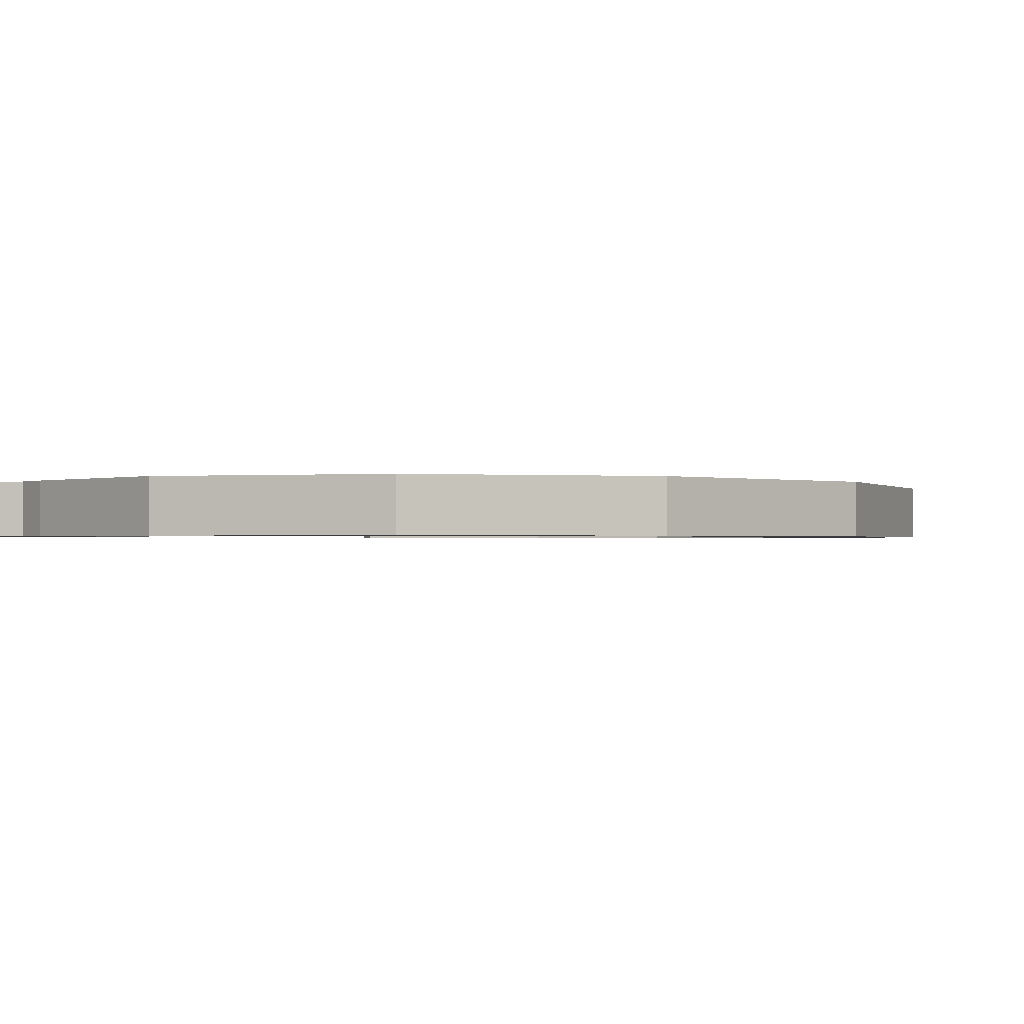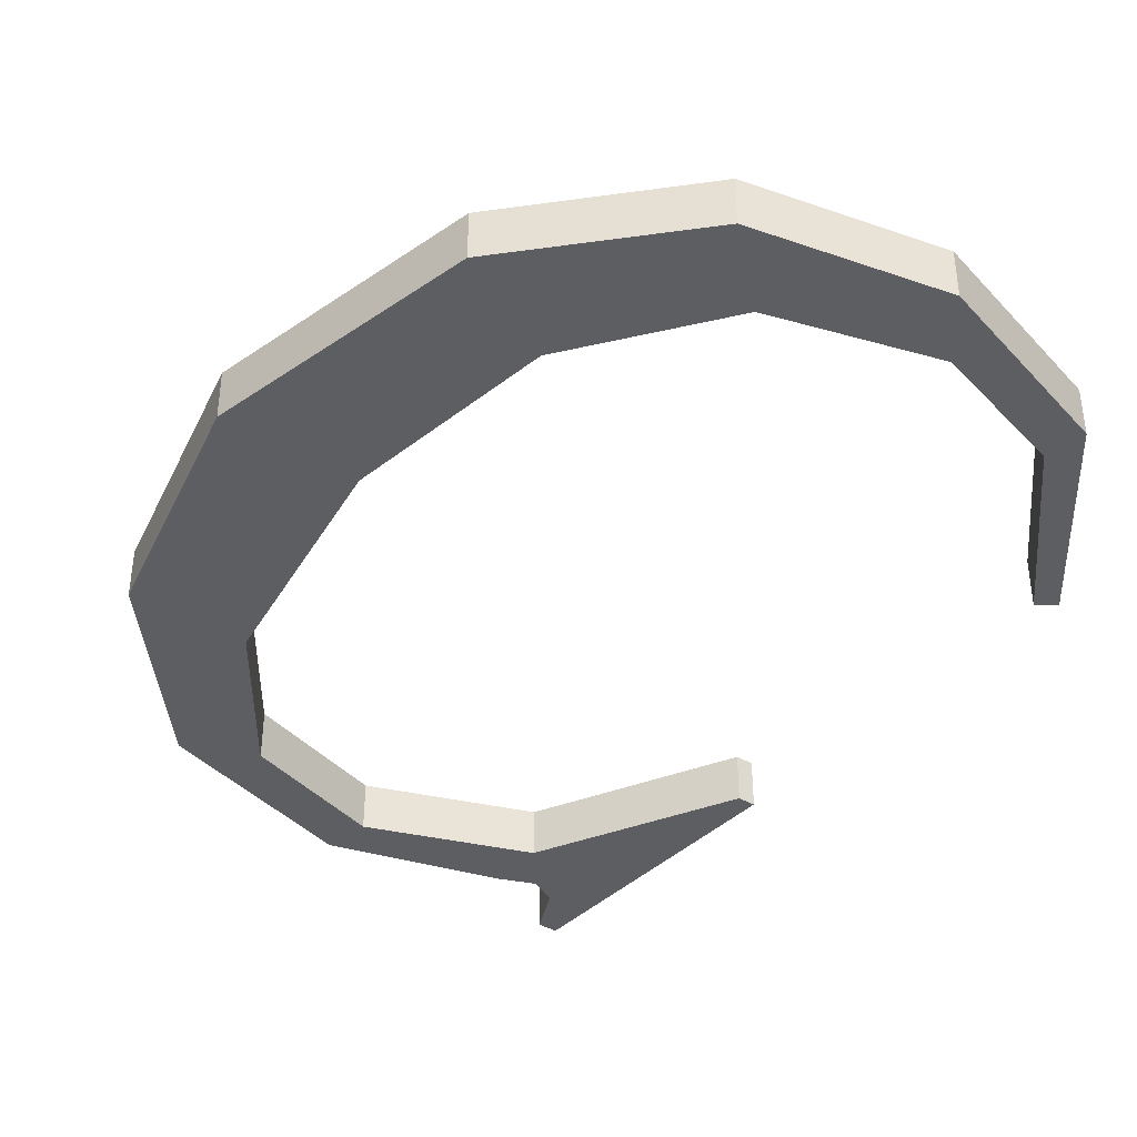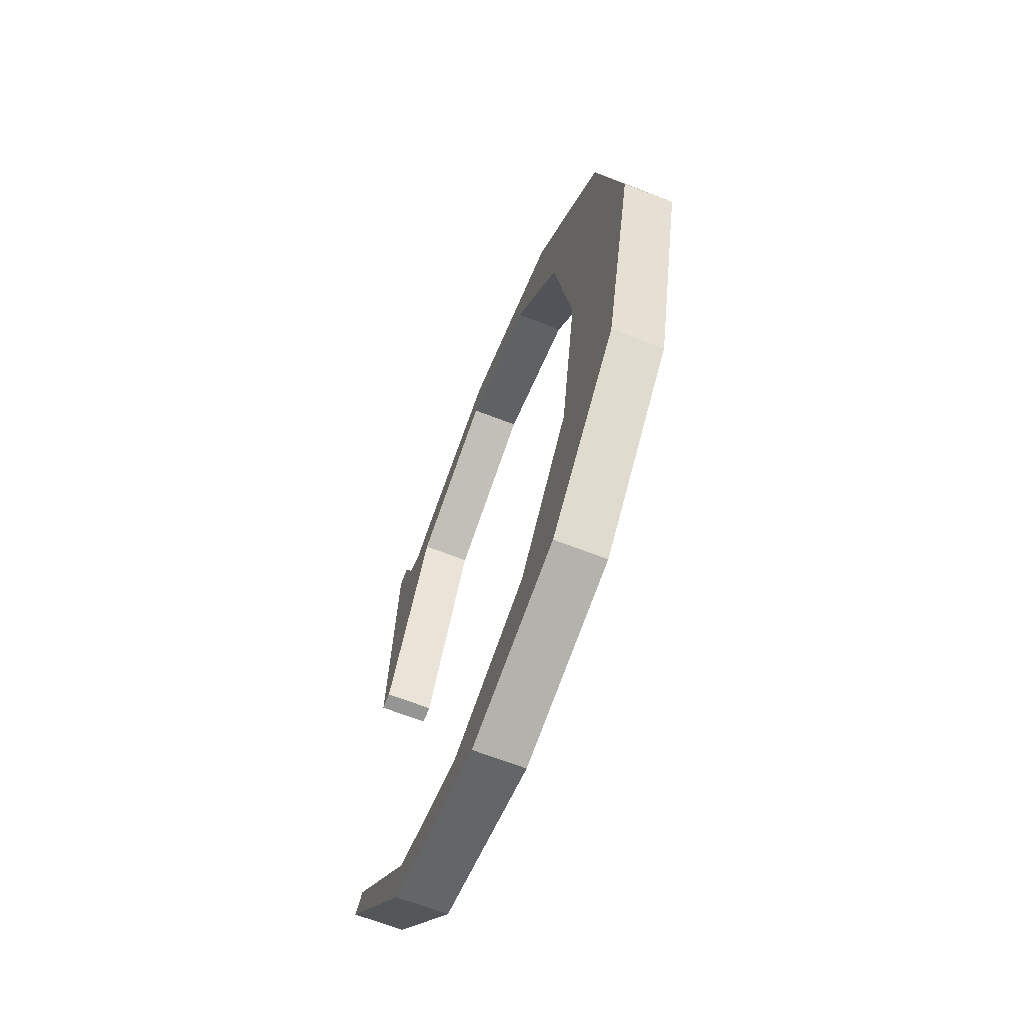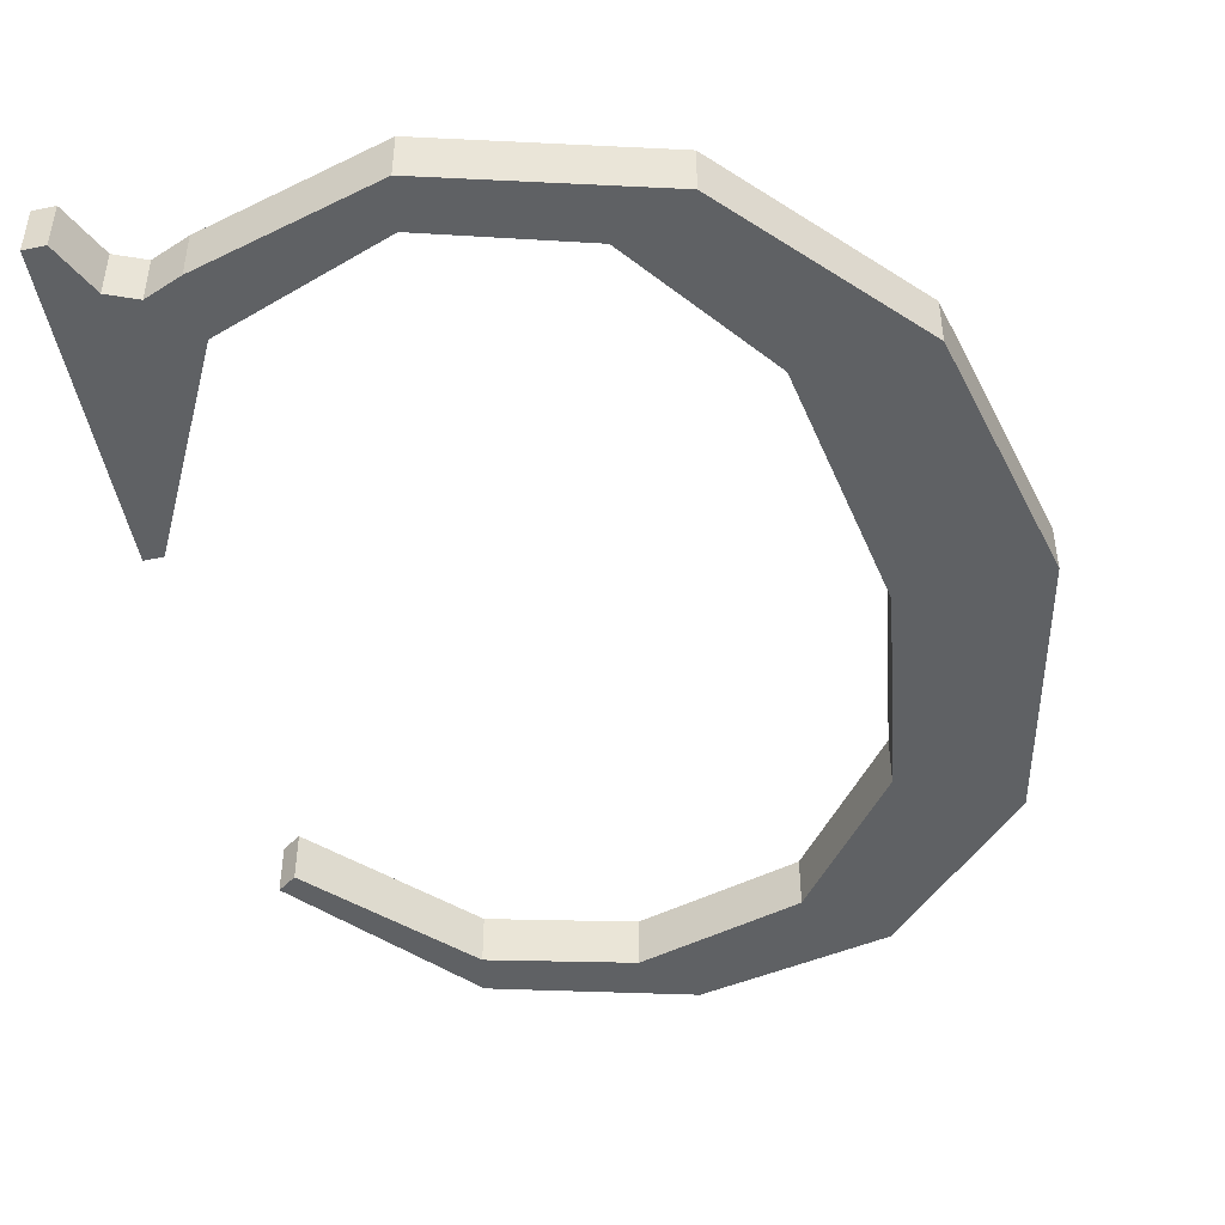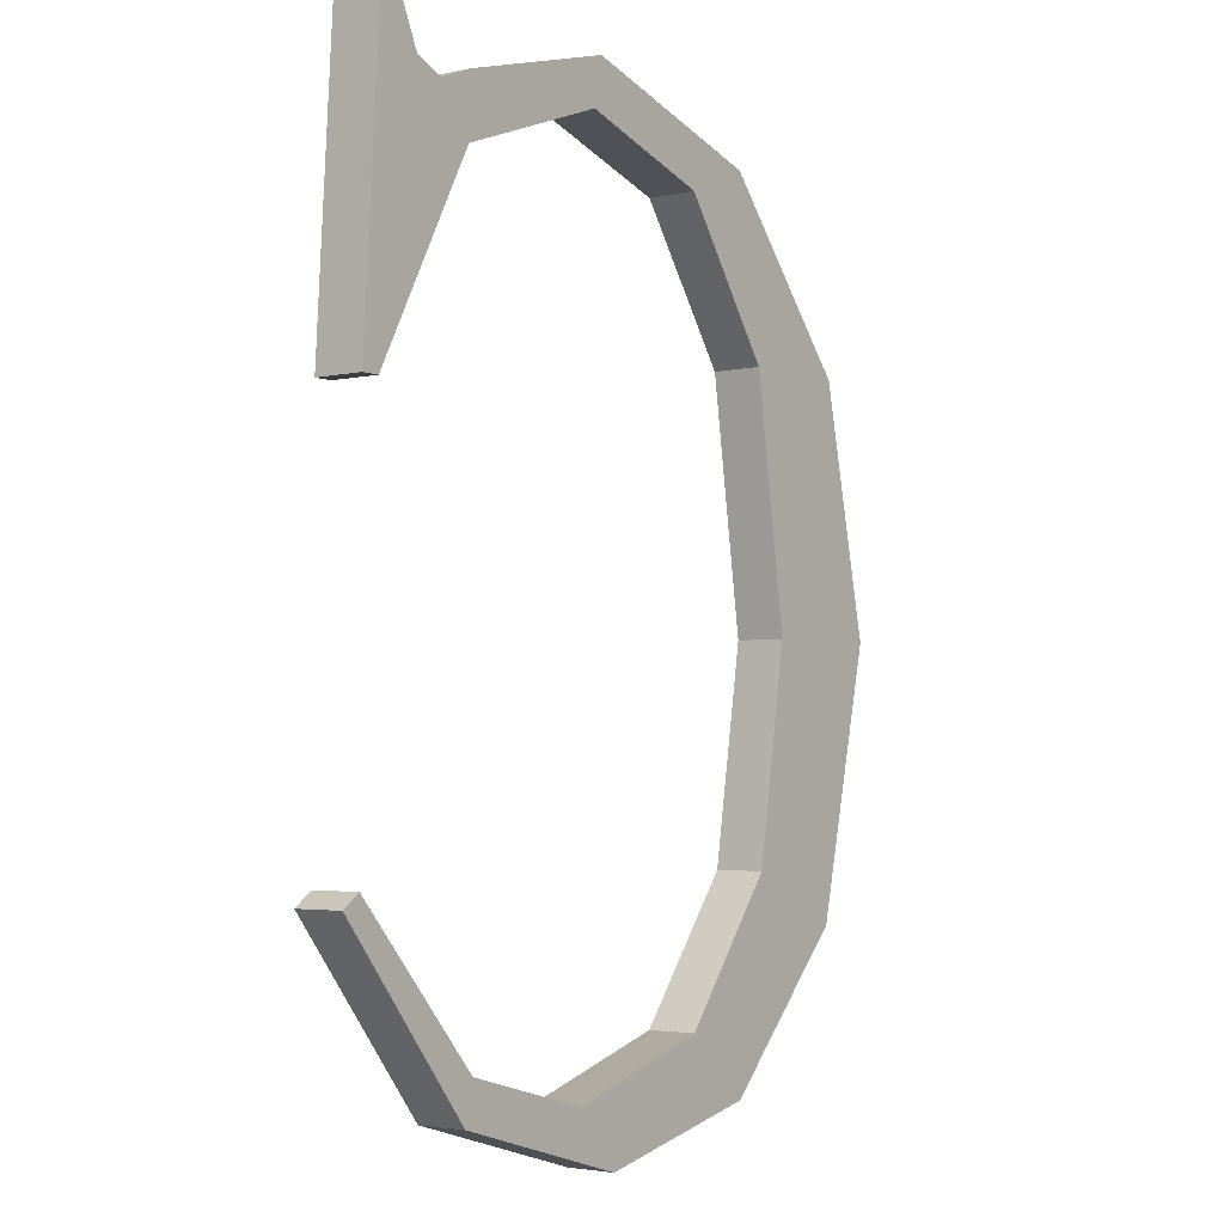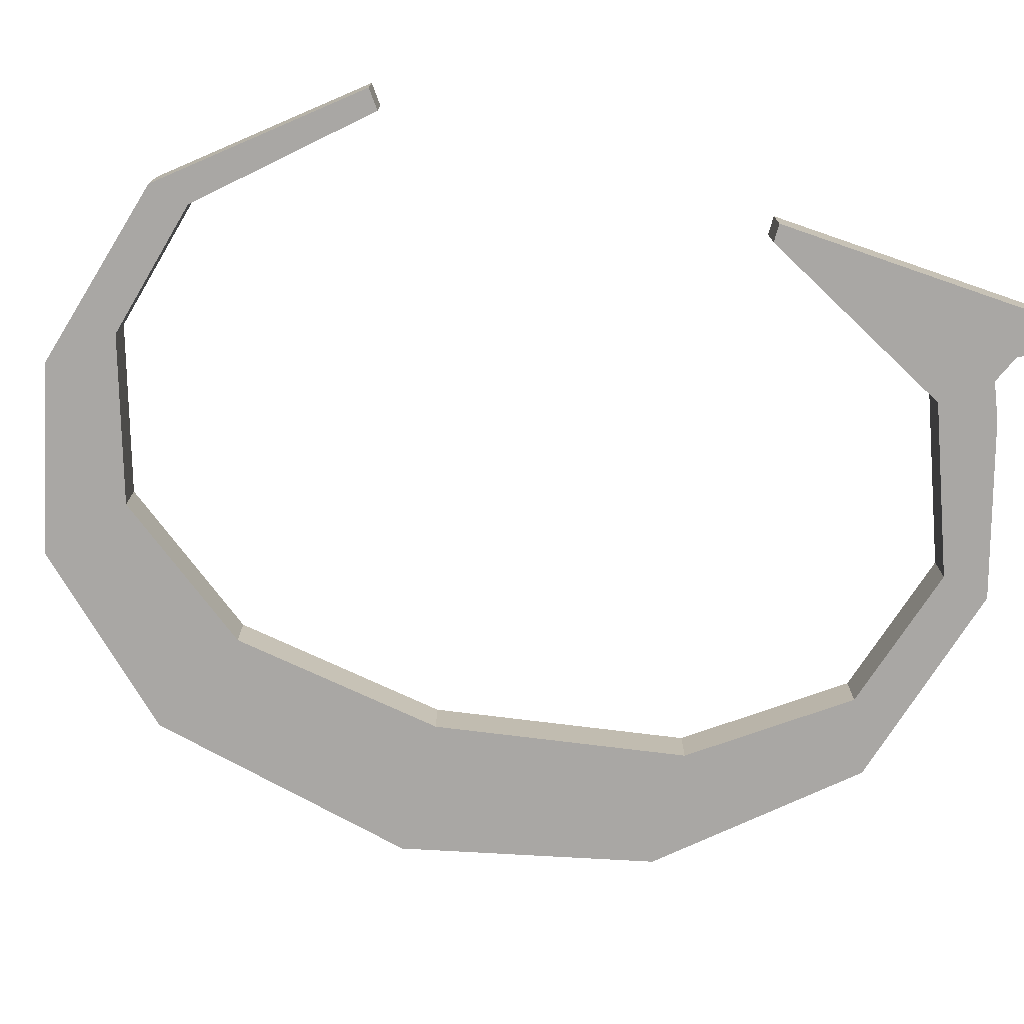
<metadata>
{"format":"obj","ext":"obj","renderer":"f3d","projection":"perspective","resolution":1024,"background":"white","views":[{"elev":-0.8,"azim":-146.4,"up":"+Z"},{"elev":-39.1,"azim":-36.1,"up":"+Z"},{"elev":-67.3,"azim":-111.2,"up":"+Y"},{"elev":-46.7,"azim":-166.5,"up":"+Z"},{"elev":-3.3,"azim":127.1,"up":"+Y"},{"elev":-74.7,"azim":74.4,"up":"+Z"}]}
</metadata>
<code>
v 15.89 45.85 -1.197
v 14.87 45.85 -1.197
v 13.8 43.42 -1.197
v 12.44 42.81 -1.197
v 10.7 43.52 -1.197
v 2.302 45.85 -1.197
v -7.79 42.83 -1.197
v -15.05 34.31 -1.197
v -17.68 22.25 -1.197
v -14.6 9.241 -1.197
v 1.433 0 -1.197
v 10.79 2.715 -1.197
v 17.68 11.28 -1.197
v 16.78 11.93 -1.197
v 10.35 4.671 -1.197
v 3.605 2.845 -1.197
v -4.229 5.172 -1.197
v -9.369 11.87 -1.197
v -11.08 22.18 -1.197
v -9.268 34.24 -1.197
v -4.301 41.31 -1.197
v 2.765 43.52 -1.197
v 10.76 40.58 -1.197
v 15.89 30.94 -1.197
v 16.78 30.94 -1.197
v 15.89 45.85 1.197
v 14.87 45.85 1.197
v 13.8 43.42 1.197
v 12.44 42.81 1.197
v 10.7 43.52 1.197
v 2.302 45.85 1.197
v -7.79 42.83 1.197
v -15.05 34.31 1.197
v -17.68 22.25 1.197
v -14.6 9.241 1.197
v 1.433 0 1.197
v 10.79 2.715 1.197
v 17.68 11.28 1.197
v 16.78 11.93 1.197
v 10.35 4.671 1.197
v 3.605 2.845 1.197
v -4.229 5.172 1.197
v -9.369 11.87 1.197
v -11.08 22.18 1.197
v -9.268 34.24 1.197
v -4.301 41.31 1.197
v 2.765 43.52 1.197
v 10.76 40.58 1.197
v 15.89 30.94 1.197
v 16.78 30.94 1.197
v -7.629 2.024 -1.197
v -7.629 2.024 1.197
f 14 13 12 15
f 1 25 24 2
f 2 24 3
f 3 24 23 4
f 4 23 5
f 5 23 22 6
f 7 6 22 21
f 7 21 20 8
f 8 20 19 9
f 10 9 19 18
f 51 10 18 17
f 11 51 17 16
f 12 11 16 15
f 1 2 27 26
f 2 3 28 27
f 3 4 29 28
f 4 5 30 29
f 5 6 31 30
f 6 7 32 31
f 7 8 33 32
f 8 9 34 33
f 9 10 35 34
f 10 51 52 35
f 11 12 37 36
f 12 13 38 37
f 13 14 39 38
f 14 15 40 39
f 15 16 41 40
f 16 17 42 41
f 17 18 43 42
f 18 19 44 43
f 19 20 45 44
f 20 21 46 45
f 21 22 47 46
f 22 23 48 47
f 23 24 49 48
f 24 25 50 49
f 25 1 26 50
f 37 38 39 40
f 49 50 26 27
f 27 28 49
f 48 49 28 29
f 29 30 48
f 47 48 30 31
f 47 31 32 46
f 45 46 32 33
f 44 45 33 34
f 44 34 35 43
f 43 35 52 42
f 42 52 36 41
f 41 36 37 40
f 52 51 11 36

</code>
